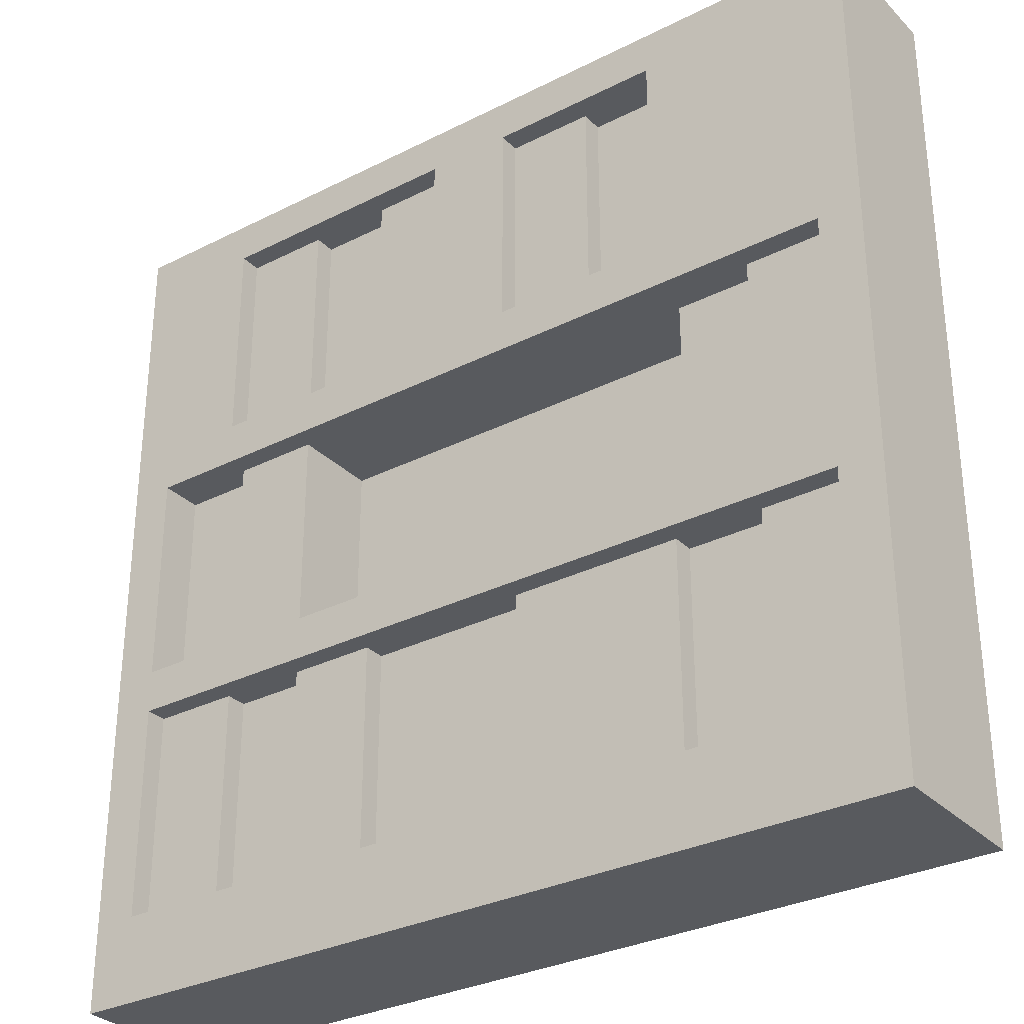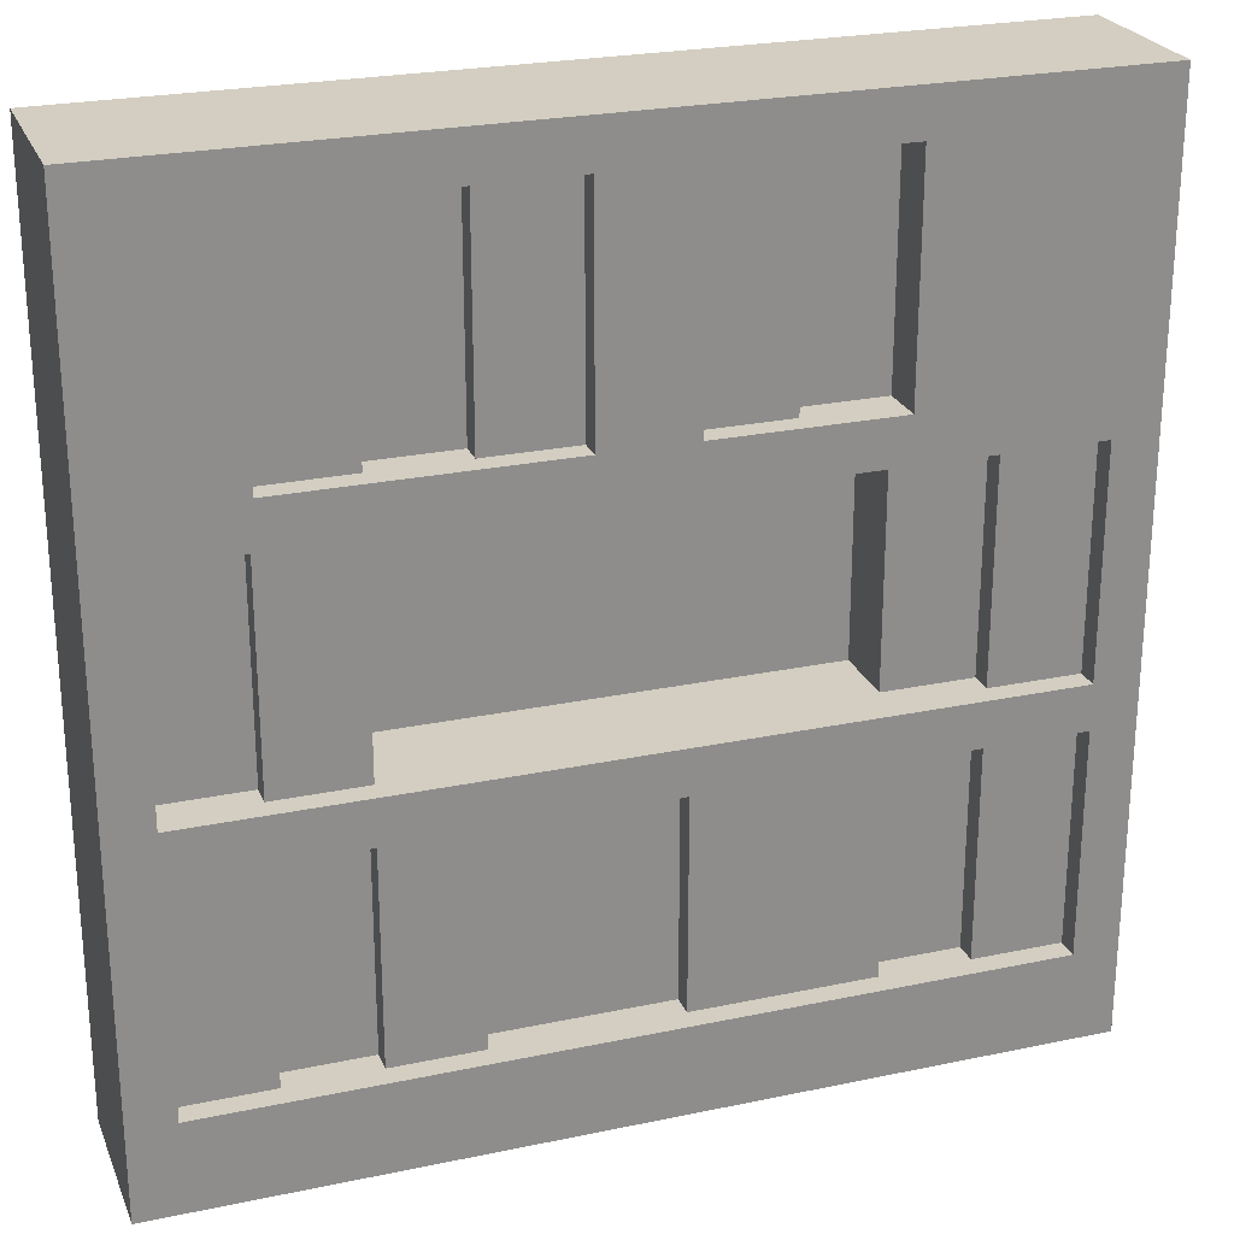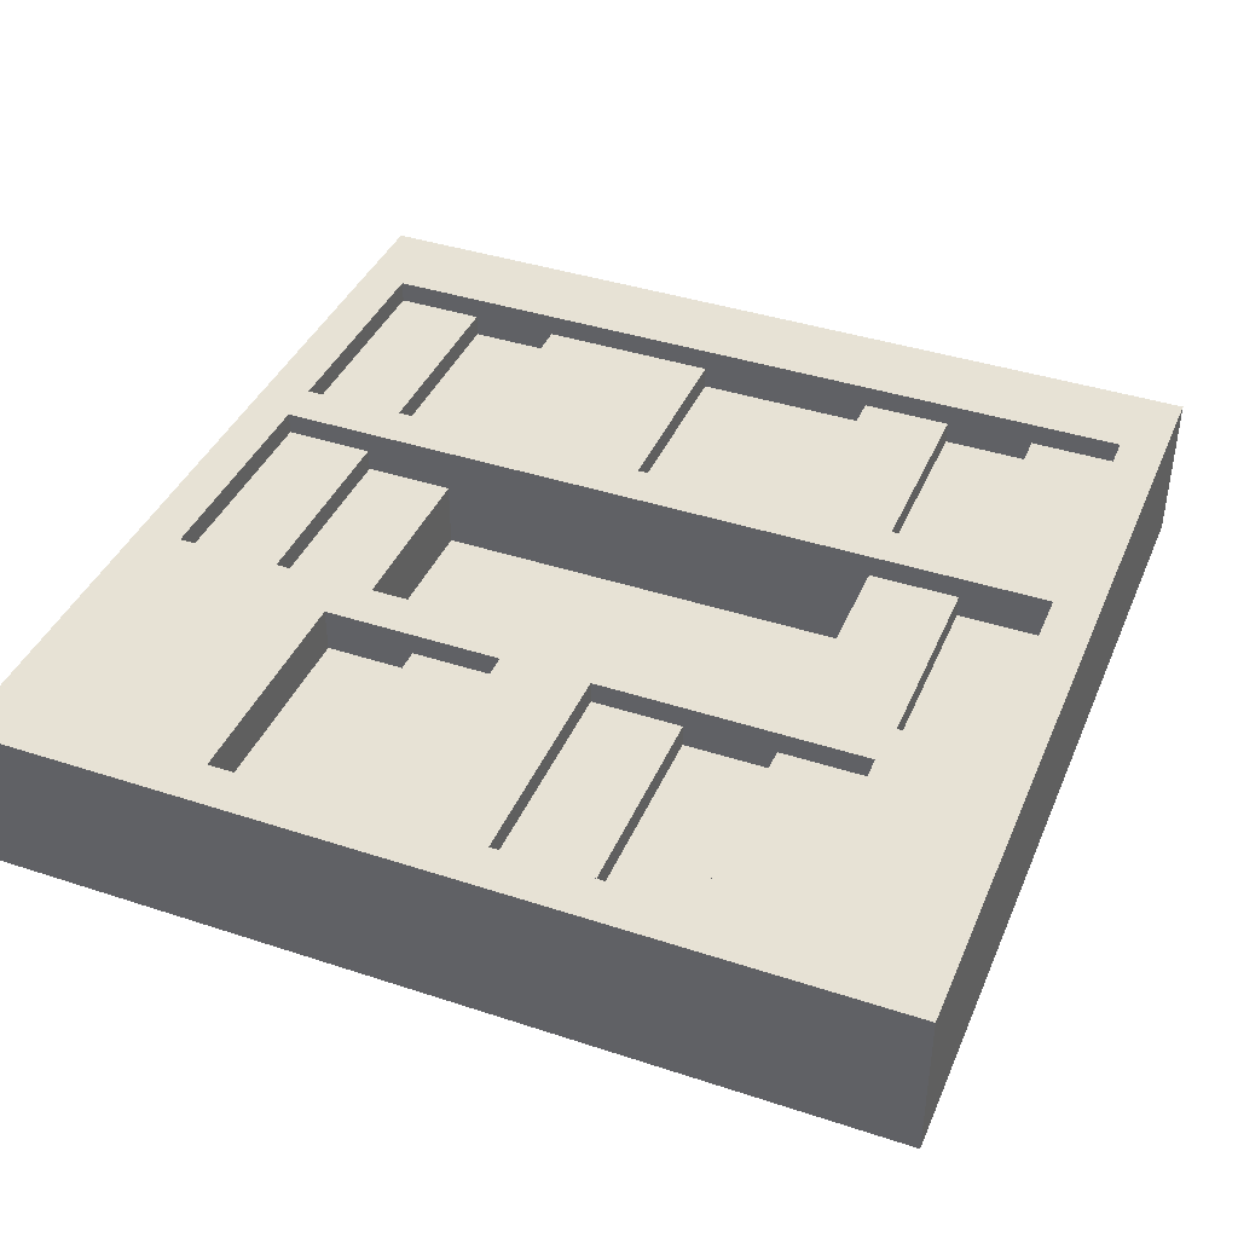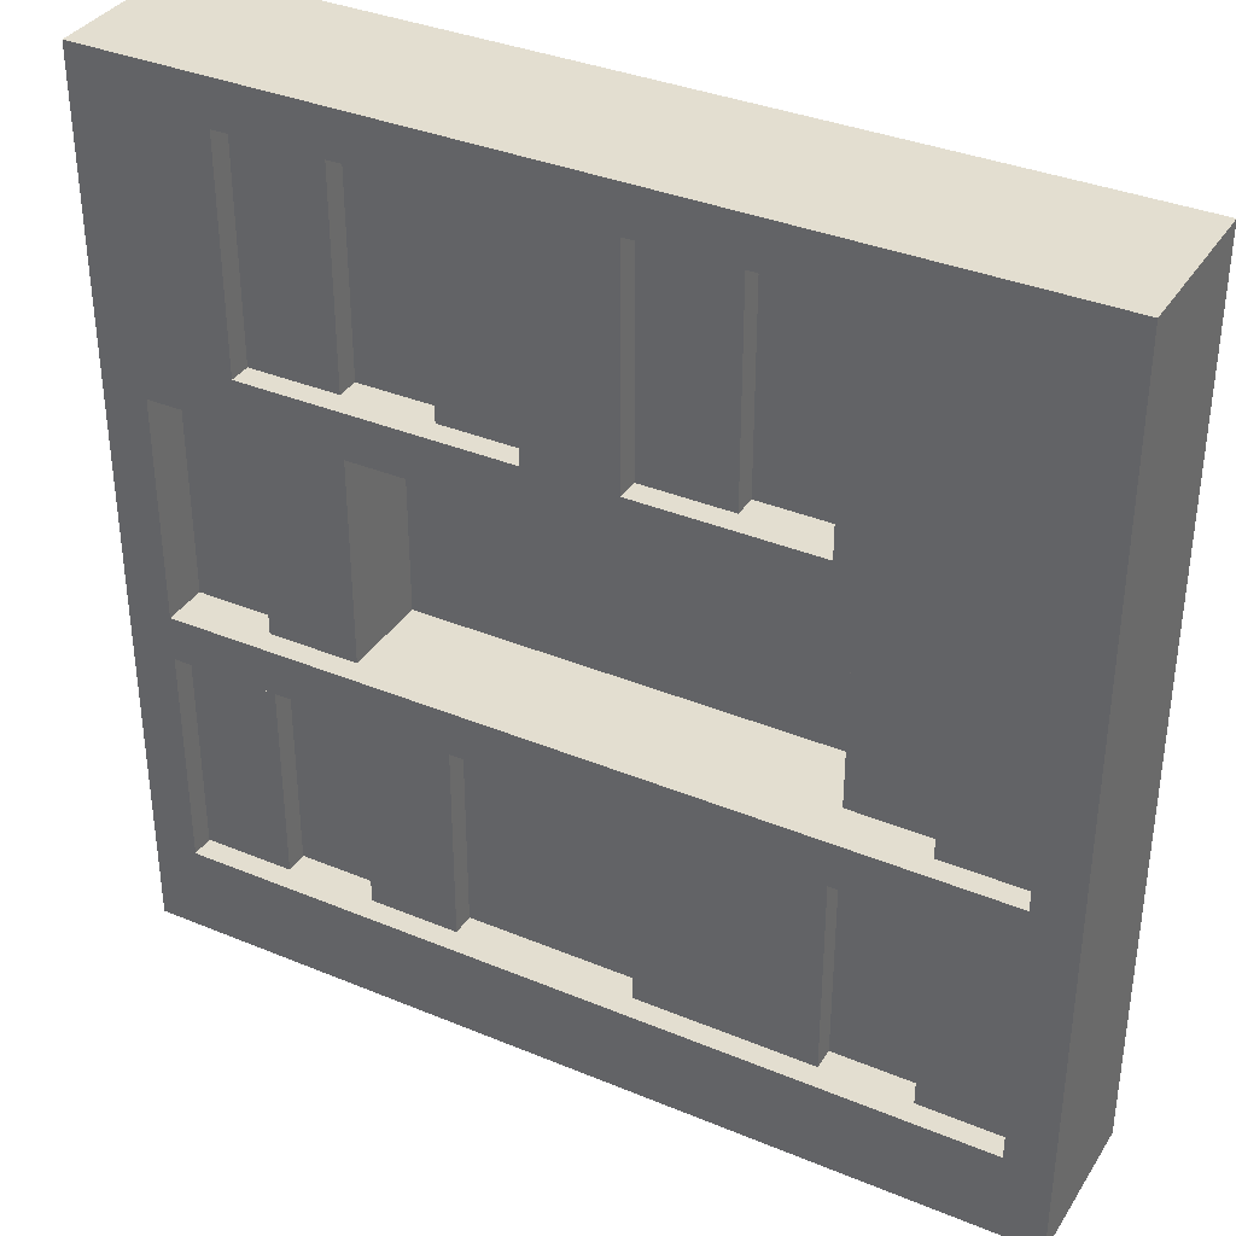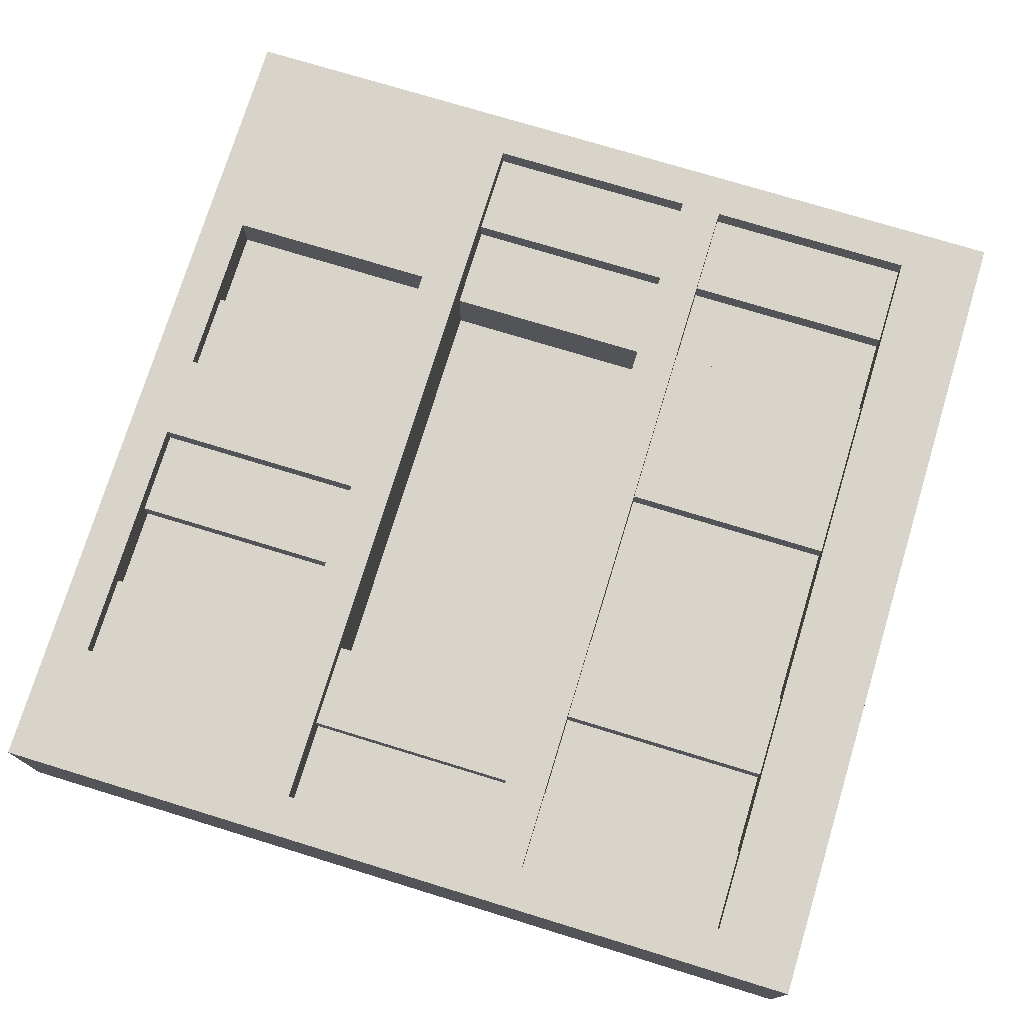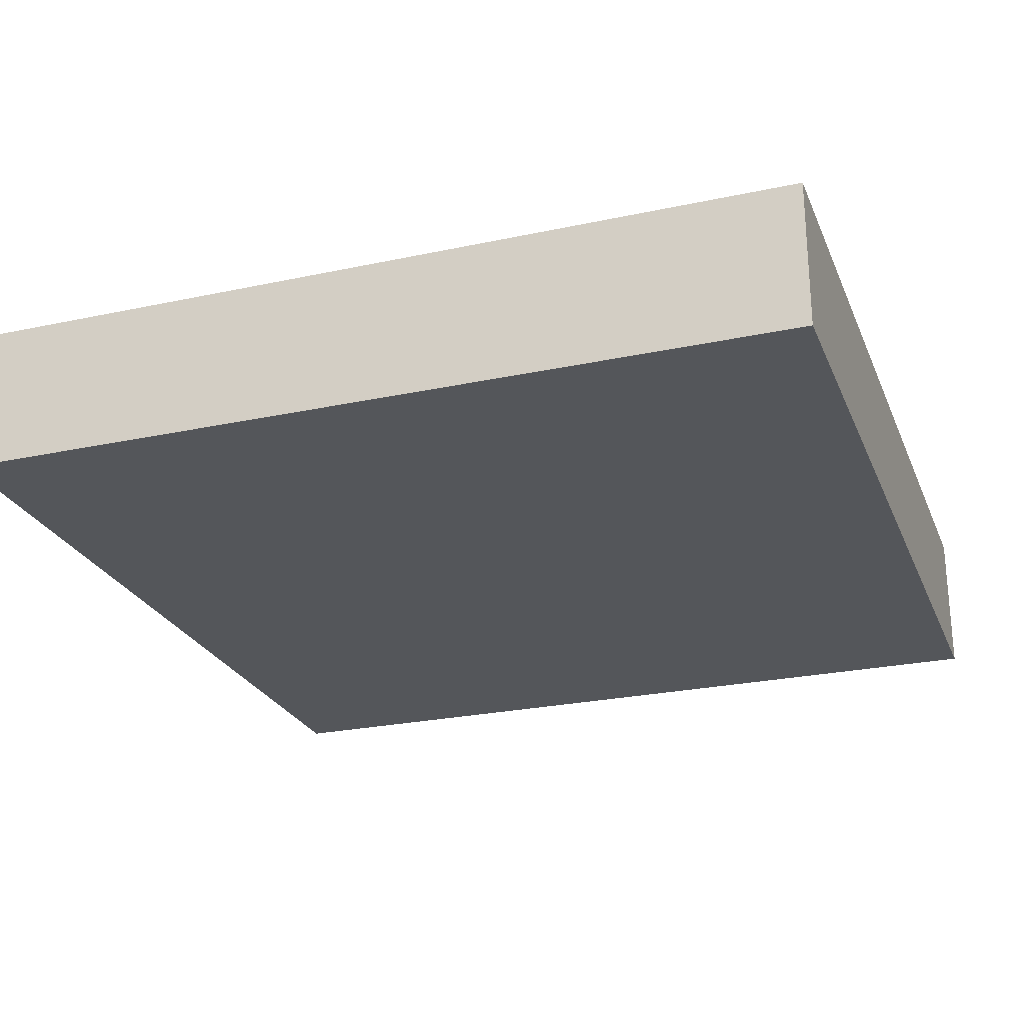
<metadata>
{"format":"obj","ext":"obj","renderer":"f3d","projection":"perspective","resolution":1024,"background":"white","views":[{"elev":-31.0,"azim":35.9,"up":"+Y"},{"elev":24.9,"azim":-18.9,"up":"+Y"},{"elev":40.1,"azim":-158.0,"up":"+Z"},{"elev":35.8,"azim":28.6,"up":"+Y"},{"elev":74.9,"azim":-73.0,"up":"+Z"},{"elev":-25.2,"azim":-70.9,"up":"+Z"}]}
</metadata>
<code>
o
v -2 0 -1.3
v -2 0 -2
v -2 4 -1.3
v -2 4 -2
v -1.4 1.6 -1.4
v -1.4 1.6 -1.5
v -1.4 2.6 -1.4
v -1.4 2.6 -1.5
v -1 0.4 -1.4
v -1 0.4 -1.5
v -1 1.4 -1.4
v -1 1.4 -1.5
v -0.6 2.8 -1.4
v -0.6 2.8 -1.5
v -0.6 3.8 -1.4
v -0.6 3.8 -1.5
v -0.2 2.8 -1.3
v -0.2 2.8 -1.4
v -0.2 3.8 -1.3
v -0.2 3.8 -1.4
v 0.2 0.4 -1.4
v 0.2 0.4 -1.5
v 0.2 1.4 -1.4
v 0.2 1.4 -1.5
v 1 1.6 -1.5
v 1 1.6 -1.8
v 1 2.6 -1.5
v 1 2.6 -1.8
v 1 2.8 -1.3
v 1 2.8 -1.5
v 1 3.8 -1.3
v 1 3.8 -1.5
v 1.4 0.4 -1.4
v 1.4 0.4 -1.5
v 1.4 1.4 -1.4
v 1.4 1.4 -1.5
v 1.4 1.6 -1.4
v 1.4 1.6 -1.5
v 1.4 2.6 -1.4
v 1.4 2.6 -1.5
v 1.8 0.4 -1.3
v 1.8 0.4 -1.4
v 1.8 1.4 -1.3
v 1.8 1.4 -1.4
v 1.8 1.6 -1.3
v 1.8 1.6 -1.4
v 1.8 2.6 -1.3
v 1.8 2.6 -1.4
v -1.8 0.4 -1.3
v -1.8 0.4 -1.4
v -1.8 1.4 -1.3
v -1.8 1.4 -1.4
v -1.8 1.6 -1.3
v -1.8 1.6 -1.5
v -1.8 2.6 -1.3
v -1.8 2.6 -1.5
v -1.4 0.4 -1.4
v -1.4 0.4 -1.5
v -1.4 1.4 -1.4
v -1.4 1.4 -1.5
v -1.4 2.8 -1.3
v -1.4 2.8 -1.4
v -1.4 3.8 -1.3
v -1.4 3.8 -1.4
v -1 1.6 -1.4
v -1 1.6 -1.8
v -1 2.6 -1.4
v -1 2.6 -1.8
v -1 2.8 -1.4
v -1 2.8 -1.5
v -1 3.8 -1.4
v -1 3.8 -1.5
v -0.6 0.4 -1.4
v -0.6 0.4 -1.5
v -0.6 1.4 -1.4
v -0.6 1.4 -1.5
v 0.2 2.8 -1.3
v 0.2 2.8 -1.4
v 0.2 3.8 -1.3
v 0.2 3.8 -1.4
v 0.6 2.8 -1.4
v 0.6 2.8 -1.5
v 0.6 3.8 -1.4
v 0.6 3.8 -1.5
v 1 0.4 -1.4
v 1 0.4 -1.5
v 1 1.4 -1.4
v 1 1.4 -1.5
v 2 0 -1.3
v 2 0 -2
v 2 4 -1.3
v 2 4 -2
v -2 0 -1.3
v -2 4 -1.3
v -1.8 0.4 -1.3
v -1.8 1.4 -1.3
v -1.8 1.6 -1.3
v -1.8 2.6 -1.3
v -1.8 2.8 -1.3
v -1.8 3.8 -1.3
v -1.4 2.8 -1.3
v -1.4 3.8 -1.3
v -0.2 2.8 -1.3
v -0.2 3.8 -1.3
v 0.2 2.8 -1.3
v 0.2 3.8 -1.3
v 1 2.8 -1.3
v 1 3.8 -1.3
v 1.4 2.8 -1.3
v 1.4 3.8 -1.3
v 1.8 0.4 -1.3
v 1.8 1.4 -1.3
v 1.8 1.6 -1.3
v 1.8 2.6 -1.3
v 1.8 2.8 -1.3
v 1.8 3.8 -1.3
v 2 0 -1.3
v 2 4 -1.3
v -1.8 0.4 -1.4
v -1.8 1.4 -1.4
v -1.4 0.4 -1.4
v -1.4 1.4 -1.4
v -1.4 1.6 -1.4
v -1.4 2.6 -1.4
v -1.4 2.8 -1.4
v -1.4 3.8 -1.4
v -1 0.4 -1.4
v -1 1.4 -1.4
v -1 1.6 -1.4
v -1 2.6 -1.4
v -1 2.8 -1.4
v -1 3.8 -1.4
v -0.6 0.4 -1.4
v -0.6 1.4 -1.4
v -0.6 2.8 -1.4
v -0.6 3.8 -1.4
v -0.2 2.8 -1.4
v -0.2 3.8 -1.4
v 0.2 0.4 -1.4
v 0.2 1.4 -1.4
v 0.2 2.8 -1.4
v 0.2 3.8 -1.4
v 0.6 0.4 -1.4
v 0.6 1.4 -1.4
v 0.6 2.8 -1.4
v 0.6 3.8 -1.4
v 1 0.4 -1.4
v 1 1.4 -1.4
v 1.4 0.4 -1.4
v 1.4 1.4 -1.4
v 1.4 1.6 -1.4
v 1.4 2.6 -1.4
v 1.8 0.4 -1.4
v 1.8 1.4 -1.4
v 1.8 1.6 -1.4
v 1.8 2.6 -1.4
v -1.8 1.6 -1.5
v -1.8 2.6 -1.5
v -1.4 0.4 -1.5
v -1.4 1.4 -1.5
v -1.4 1.6 -1.5
v -1.4 2.6 -1.5
v -1 0.4 -1.5
v -1 1.4 -1.5
v -1 2.8 -1.5
v -1 3.8 -1.5
v -0.6 0.4 -1.5
v -0.6 1.4 -1.5
v -0.6 2.8 -1.5
v -0.6 3.8 -1.5
v -0.2 0.4 -1.5
v -0.2 1.4 -1.5
v 0.2 0.4 -1.5
v 0.2 1.4 -1.5
v 0.6 2.8 -1.5
v 0.6 3.8 -1.5
v 1 0.4 -1.5
v 1 1.4 -1.5
v 1 1.6 -1.5
v 1 2.6 -1.5
v 1 2.8 -1.5
v 1 3.8 -1.5
v 1.4 0.4 -1.5
v 1.4 1.4 -1.5
v 1.4 1.6 -1.5
v 1.4 2.6 -1.5
v -1 1.6 -1.8
v -1 2.6 -1.8
v 1 1.6 -1.8
v 1 2.6 -1.8
v -2 0 -2
v -2 4 -2
v 2 0 -2
v 2 4 -2
v -2 0 -1.3
v 2 0 -1.3
v -2 0 -2
v 2 0 -2
v -1.8 1.4 -1.3
v 1.8 1.4 -1.3
v -1.8 1.4 -1.4
v -1.4 1.4 -1.4
v -1 1.4 -1.4
v -0.6 1.4 -1.4
v 0.2 1.4 -1.4
v 0.6 1.4 -1.4
v 1 1.4 -1.4
v 1.4 1.4 -1.4
v 1.8 1.4 -1.4
v -1.4 1.4 -1.5
v -1 1.4 -1.5
v -0.6 1.4 -1.5
v -0.2 1.4 -1.5
v 0.2 1.4 -1.5
v 1 1.4 -1.5
v 1.4 1.4 -1.5
v -1.8 2.6 -1.3
v 1.8 2.6 -1.3
v -1.4 2.6 -1.4
v -1 2.6 -1.4
v 1.4 2.6 -1.4
v 1.8 2.6 -1.4
v -1.8 2.6 -1.5
v -1.4 2.6 -1.5
v 1 2.6 -1.5
v 1.4 2.6 -1.5
v -1 2.6 -1.8
v 1 2.6 -1.8
v -1.4 3.8 -1.3
v -0.2 3.8 -1.3
v 0.2 3.8 -1.3
v 1 3.8 -1.3
v -1.4 3.8 -1.4
v -1 3.8 -1.4
v -0.6 3.8 -1.4
v -0.2 3.8 -1.4
v 0.2 3.8 -1.4
v 0.6 3.8 -1.4
v -1 3.8 -1.5
v -0.6 3.8 -1.5
v 0.6 3.8 -1.5
v 1 3.8 -1.5
v -1.8 0.4 -1.3
v 1.8 0.4 -1.3
v -1.8 0.4 -1.4
v -1.4 0.4 -1.4
v -1 0.4 -1.4
v -0.6 0.4 -1.4
v 0.2 0.4 -1.4
v 0.6 0.4 -1.4
v 1 0.4 -1.4
v 1.4 0.4 -1.4
v 1.8 0.4 -1.4
v -1.4 0.4 -1.5
v -1 0.4 -1.5
v -0.6 0.4 -1.5
v -0.2 0.4 -1.5
v 0.2 0.4 -1.5
v 1 0.4 -1.5
v 1.4 0.4 -1.5
v -1.8 1.6 -1.3
v 1.8 1.6 -1.3
v -1.4 1.6 -1.4
v -1 1.6 -1.4
v 1.4 1.6 -1.4
v 1.8 1.6 -1.4
v -1.8 1.6 -1.5
v -1.4 1.6 -1.5
v 1 1.6 -1.5
v 1.4 1.6 -1.5
v -1 1.6 -1.8
v 1 1.6 -1.8
v -1.4 2.8 -1.3
v -0.2 2.8 -1.3
v 0.2 2.8 -1.3
v 1 2.8 -1.3
v -1.4 2.8 -1.4
v -1 2.8 -1.4
v -0.6 2.8 -1.4
v -0.2 2.8 -1.4
v 0.2 2.8 -1.4
v 0.6 2.8 -1.4
v -1 2.8 -1.5
v -0.6 2.8 -1.5
v 0.6 2.8 -1.5
v 1 2.8 -1.5
v -2 4 -1.3
v 2 4 -1.3
v -2 4 -2
v 2 4 -2
f 3 2 1
f 4 2 3
f 7 6 5
f 8 6 7
f 11 10 9
f 12 10 11
f 15 14 13
f 16 14 15
f 19 18 17
f 20 18 19
f 23 22 21
f 24 22 23
f 27 26 25
f 28 26 27
f 31 30 29
f 32 30 31
f 35 34 33
f 36 34 35
f 39 38 37
f 40 38 39
f 43 42 41
f 44 42 43
f 47 46 45
f 48 46 47
f 49 50 51
f 51 50 52
f 53 54 55
f 55 54 56
f 57 58 59
f 59 58 60
f 61 62 63
f 63 62 64
f 65 66 67
f 67 66 68
f 69 70 71
f 71 70 72
f 73 74 75
f 75 74 76
f 77 78 79
f 79 78 80
f 81 82 83
f 83 82 84
f 85 86 87
f 87 86 88
f 89 90 91
f 91 90 92
f 95 94 93
f 96 94 95
f 97 94 96
f 98 94 97
f 99 94 98
f 100 94 99
f 101 100 99
f 101 99 98
f 102 94 100
f 102 100 101
f 103 101 98
f 104 94 102
f 105 103 98
f 105 104 103
f 106 94 104
f 106 104 105
f 107 105 98
f 108 94 106
f 109 107 98
f 109 108 107
f 110 94 108
f 110 108 109
f 111 95 93
f 112 97 96
f 113 97 112
f 114 109 98
f 115 110 109
f 115 109 114
f 116 94 110
f 116 110 115
f 117 115 114
f 117 113 112
f 117 116 115
f 117 111 93
f 117 112 111
f 117 114 113
f 118 94 116
f 118 116 117
f 121 120 119
f 122 120 121
f 129 124 123
f 130 124 129
f 131 126 125
f 132 126 131
f 133 128 127
f 134 128 133
f 137 136 135
f 138 136 137
f 143 140 139
f 144 140 143
f 145 142 141
f 146 142 145
f 147 144 143
f 148 144 147
f 153 150 149
f 154 150 153
f 155 152 151
f 156 152 155
f 161 158 157
f 162 158 161
f 163 160 159
f 164 160 163
f 169 166 165
f 170 166 169
f 171 168 167
f 172 168 171
f 173 172 171
f 174 172 173
f 181 176 175
f 182 176 181
f 183 178 177
f 184 178 183
f 185 180 179
f 186 180 185
f 189 188 187
f 190 188 189
f 191 192 193
f 193 192 194
f 197 196 195
f 198 196 197
f 201 200 199
f 202 200 201
f 203 200 202
f 204 200 203
f 205 200 204
f 206 200 205
f 207 200 206
f 208 200 207
f 209 200 208
f 210 203 202
f 211 203 210
f 212 205 204
f 213 205 212
f 214 205 213
f 215 208 207
f 216 208 215
f 219 218 217
f 220 218 219
f 221 218 220
f 222 218 221
f 223 219 217
f 224 219 223
f 225 221 220
f 226 221 225
f 227 225 220
f 228 225 227
f 233 230 229
f 234 230 233
f 235 230 234
f 236 230 235
f 237 232 231
f 238 232 237
f 239 235 234
f 240 235 239
f 241 232 238
f 242 232 241
f 243 244 245
f 245 244 246
f 246 244 247
f 247 244 248
f 248 244 249
f 249 244 250
f 250 244 251
f 251 244 252
f 252 244 253
f 246 247 254
f 254 247 255
f 248 249 256
f 256 249 257
f 257 249 258
f 251 252 259
f 259 252 260
f 261 262 263
f 263 262 264
f 264 262 265
f 265 262 266
f 261 263 267
f 267 263 268
f 264 265 269
f 269 265 270
f 264 269 271
f 271 269 272
f 273 274 277
f 277 274 278
f 278 274 279
f 279 274 280
f 275 276 281
f 281 276 282
f 278 279 283
f 283 279 284
f 282 276 285
f 285 276 286
f 287 288 289
f 289 288 290

</code>
